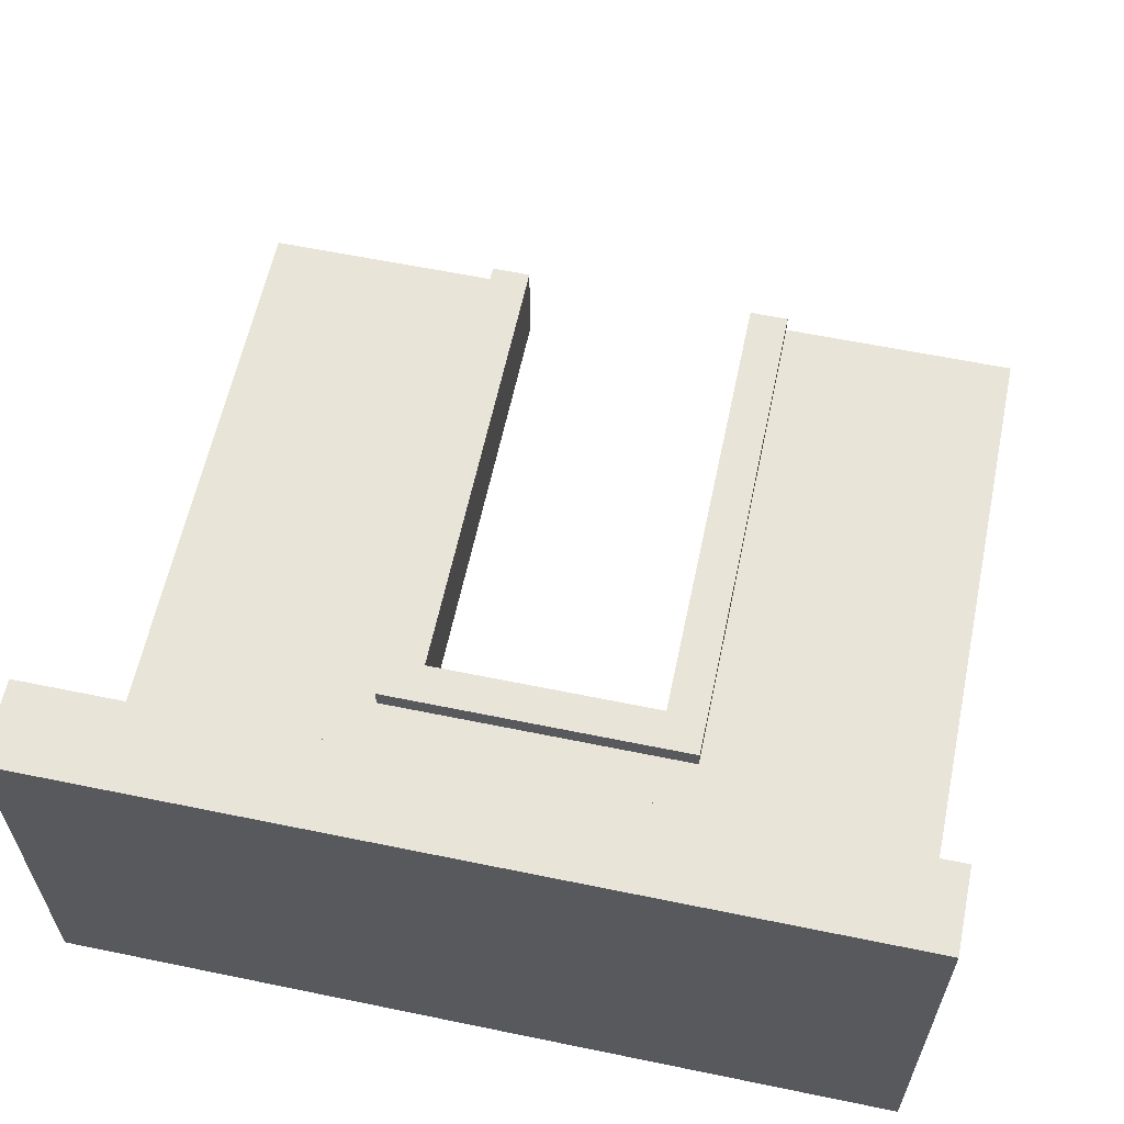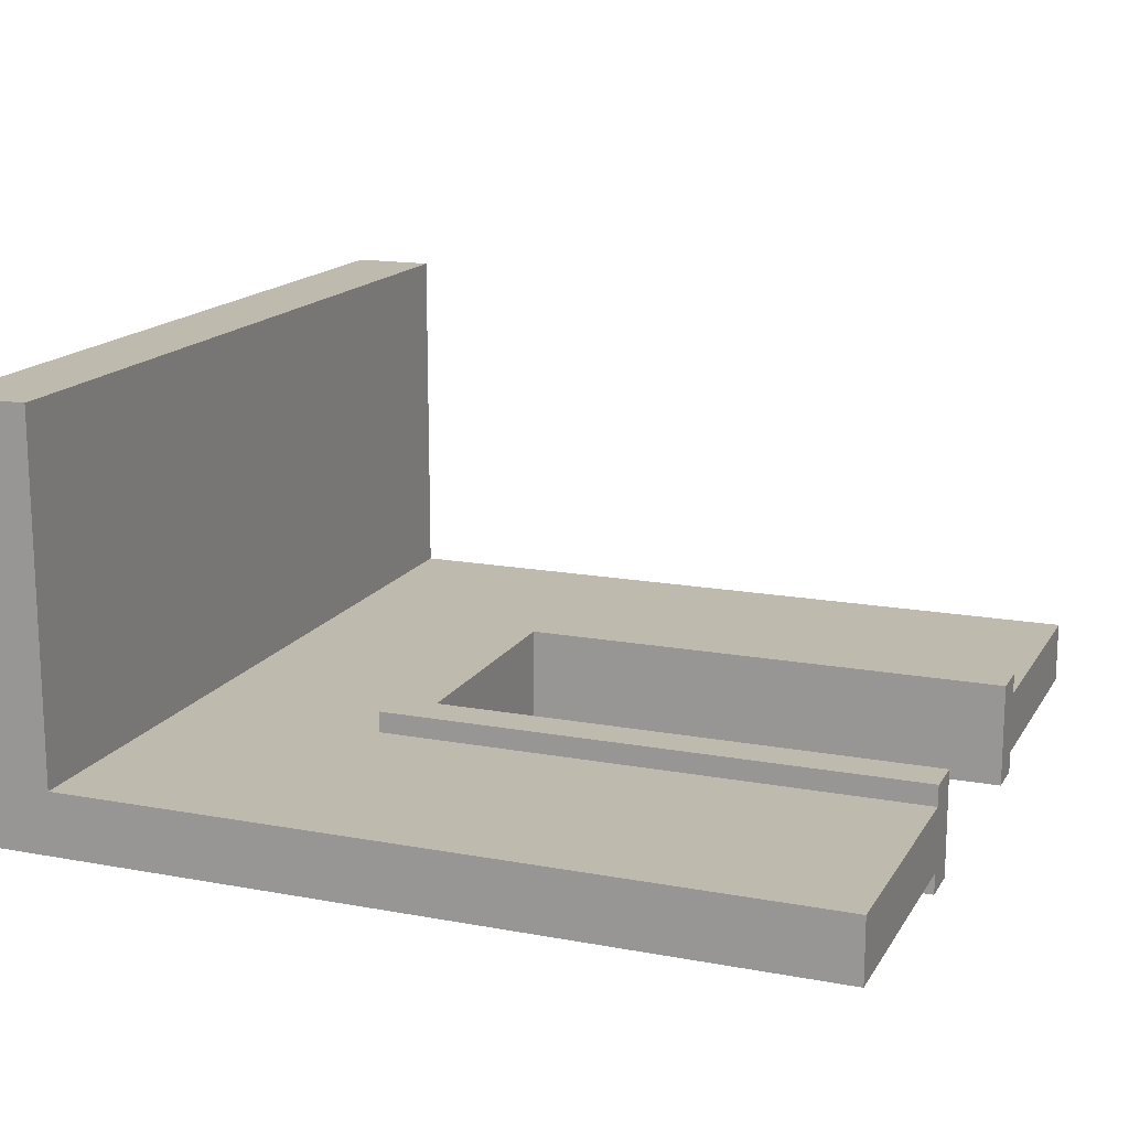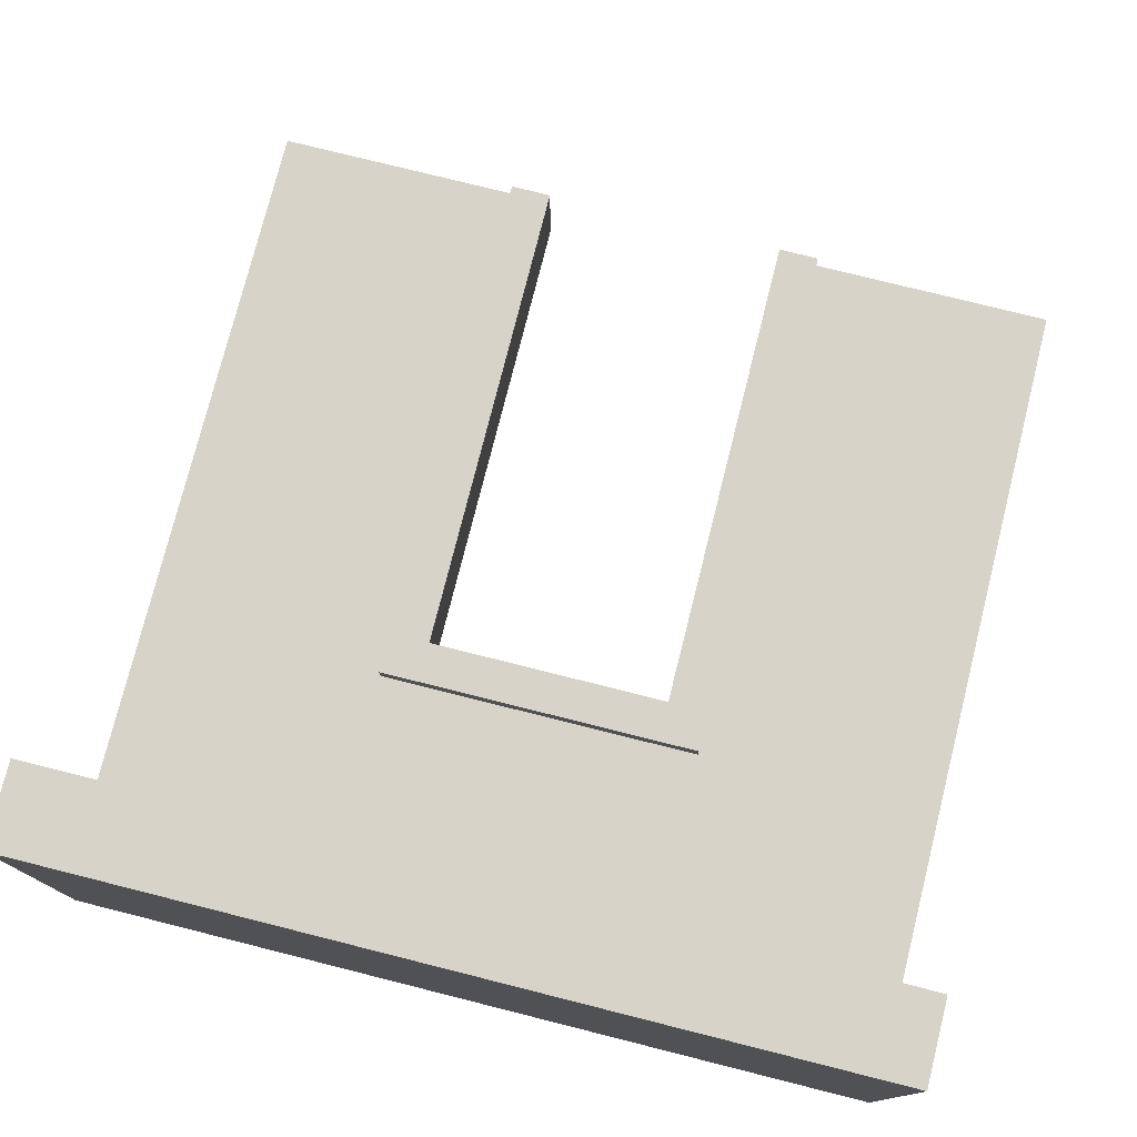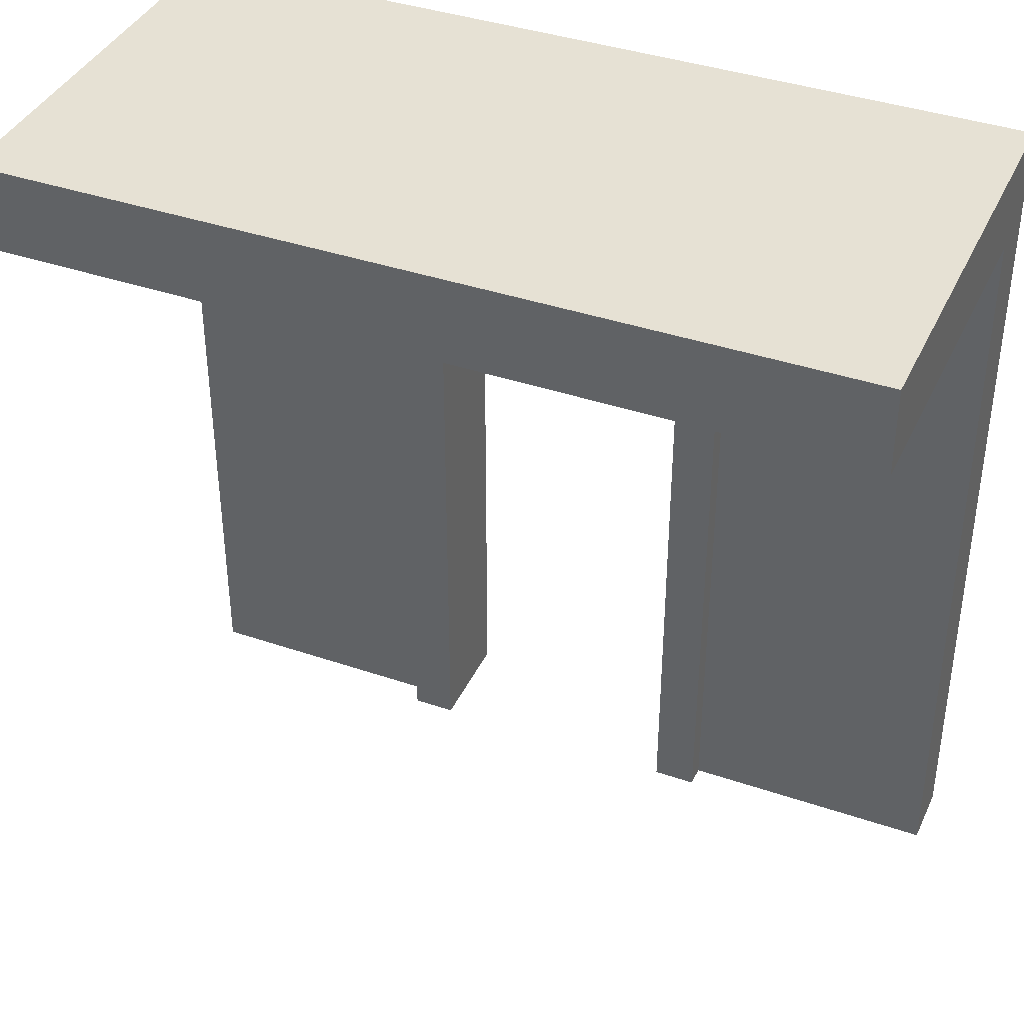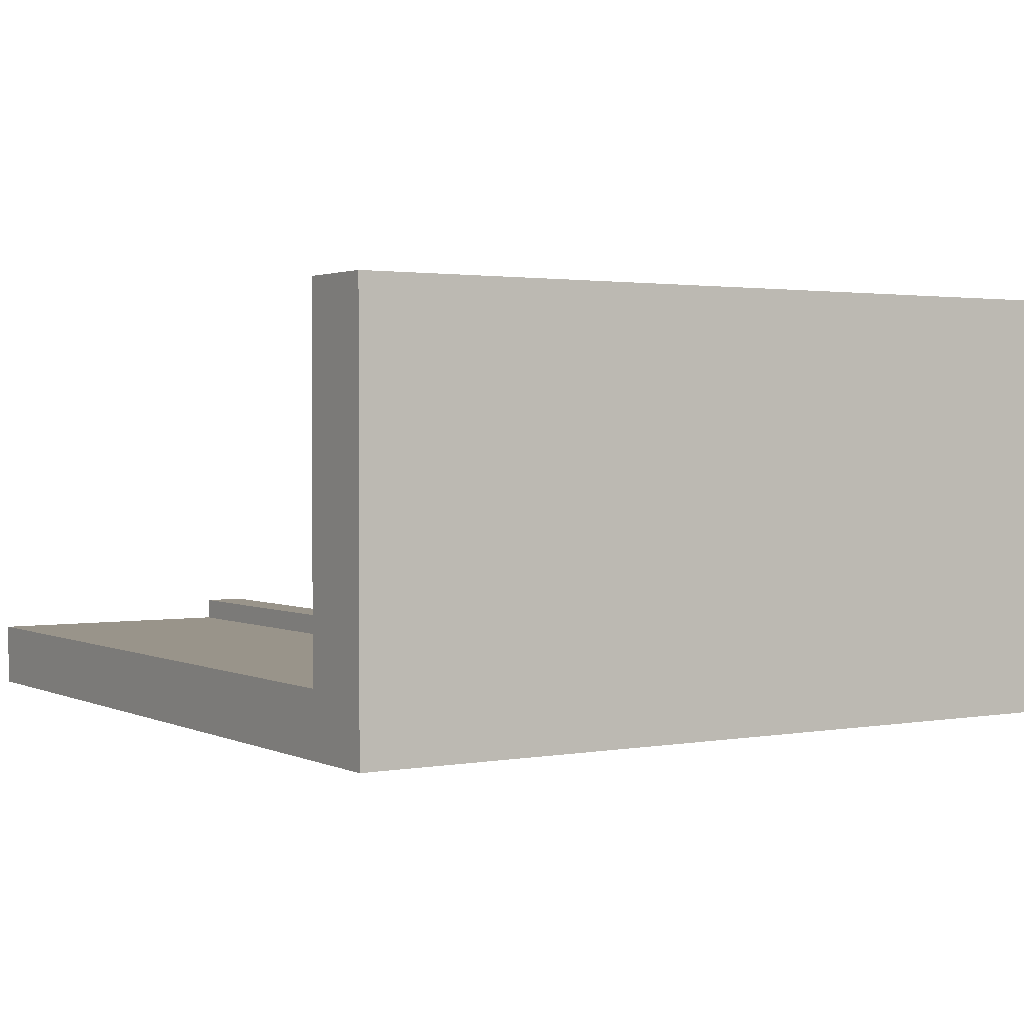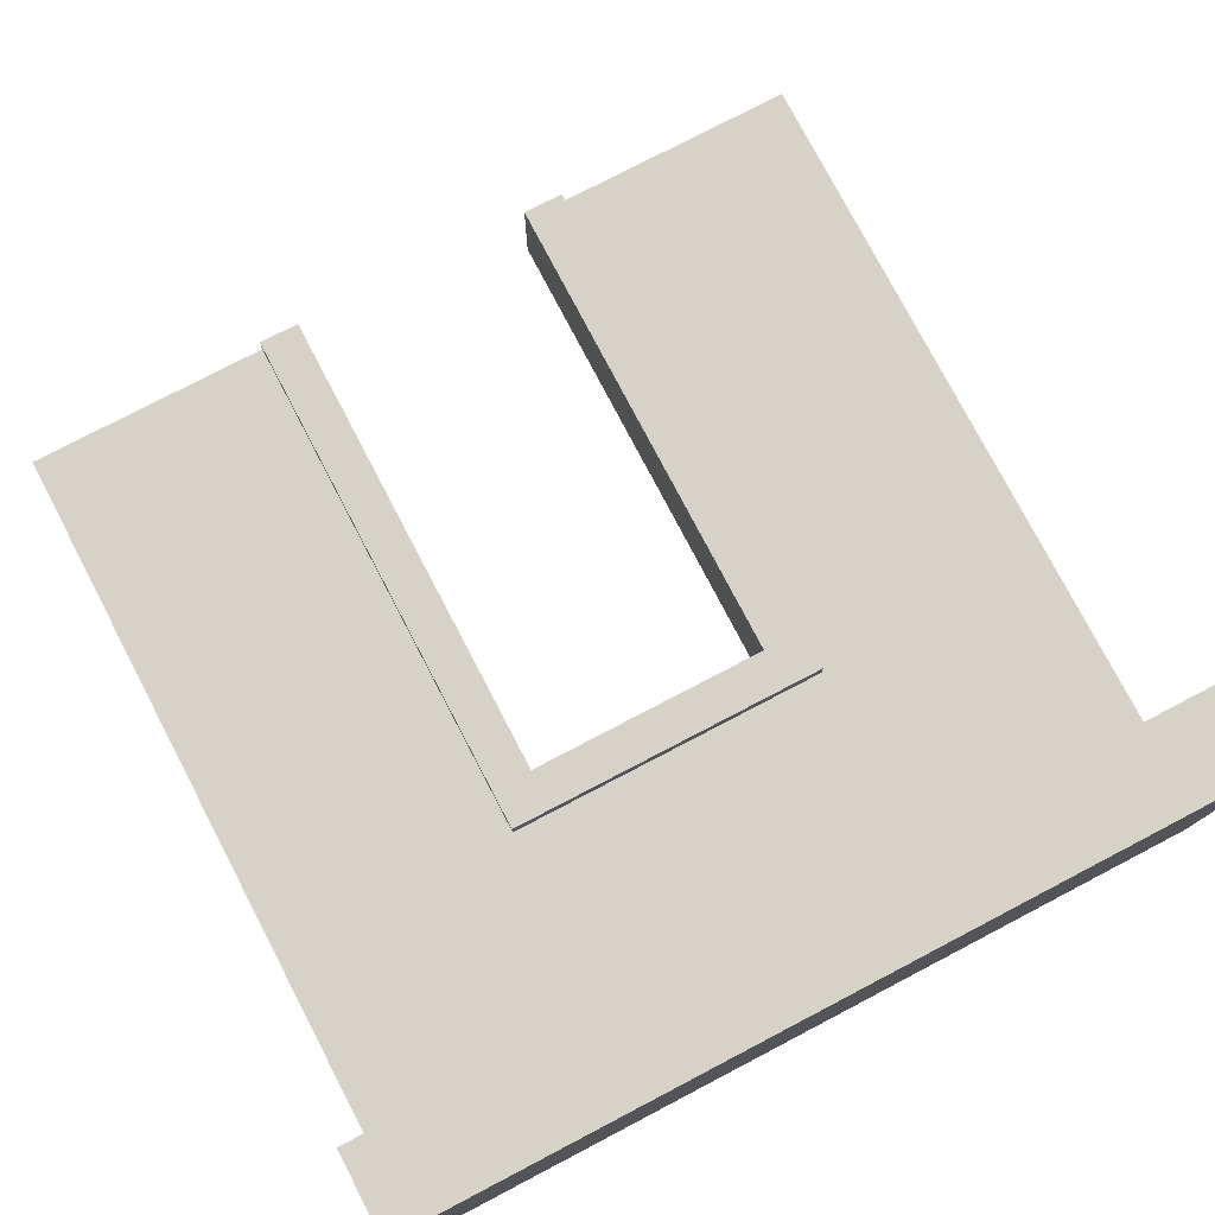
<metadata>
{"format":"obj","ext":"obj","renderer":"f3d","projection":"perspective","resolution":1024,"background":"white","views":[{"elev":60.4,"azim":-168.1,"up":"+Z"},{"elev":15.7,"azim":-68.8,"up":"+Z"},{"elev":76.6,"azim":-165.9,"up":"+Z"},{"elev":39.1,"azim":23.2,"up":"+Y"},{"elev":1.9,"azim":147.4,"up":"+Z"},{"elev":77.3,"azim":152.4,"up":"+Z"}]}
</metadata>
<code>
v -200 400 -15
v -200 0 -15
v 200 0 -15
v 200 400 -15
v -200 400 15
v -200 0 15
v 200 0 15
v 200 400 15
v -80 260 15
v 80 260 15
v -80 260 -15
v 80 260 -15
v -80 0 -15
v 80 0 -15
v -80 0 15
v 80 0 15
v -80 260 25
v 80 260 25
v -60 240 25
v 60 240 25
v 60 0 25
v 80 0 25
v -80 0 25
v -60 0 25
v -80 260 -25
v 80 260 -25
v -60 240 -25
v 60 240 -25
v 80 0 -25
v 60 0 -25
v -60 0 -25
v -80 0 -25
v 200 360 15
v -200 360 15
v -200 360 185
v 200 360 185
v 200 400 185
v -200 400 185
g Base_Floor2_Sparta0
f 5 38 37
f 5 37 8
g Base_Trim1_Sparta0
f 25 32 13
f 25 13 11
f 24 31 27
f 24 27 19
f 12 14 29
f 12 29 26
f 12 26 25
f 12 25 11
f 9 17 18
f 9 18 10
f 15 23 17
f 15 17 9
f 19 27 28
f 19 28 20
f 10 18 22
f 10 22 16
f 20 28 30
f 20 30 21
f 20 21 22
f 20 22 18
f 26 29 30
f 26 30 28
f 27 31 32
f 27 32 25
f 17 23 24
f 17 24 19
f 19 20 18
f 19 18 17
f 25 26 28
f 25 28 27
g Base_Pillar1_Sparta0
f 33 36 35
f 33 35 34
g Base_StepsRail_Sparta0
f 34 35 38
f 34 38 5
f 8 37 36
f 8 36 33
f 36 37 38
f 36 38 35
g Base_ExtWall_Sparta0
f 8 33 4
f 1 34 5
f 15 9 34
f 15 34 6
f 33 10 16
f 33 16 7
f 10 33 34
f 10 34 9
f 16 22 21
f 16 21 30
f 16 30 29
f 16 29 14
f 13 32 31
f 13 31 24
f 13 24 23
f 13 23 15
f 7 16 14
f 7 14 3
f 3 4 33
f 3 33 7
f 6 34 1
f 6 1 2
f 13 15 6
f 13 6 2
f 1 5 8
f 1 8 4
g Base_IntWall_Sparta0
f 3 14 12
f 3 12 4
f 2 1 11
f 2 11 13
f 4 12 11
f 4 11 1

</code>
